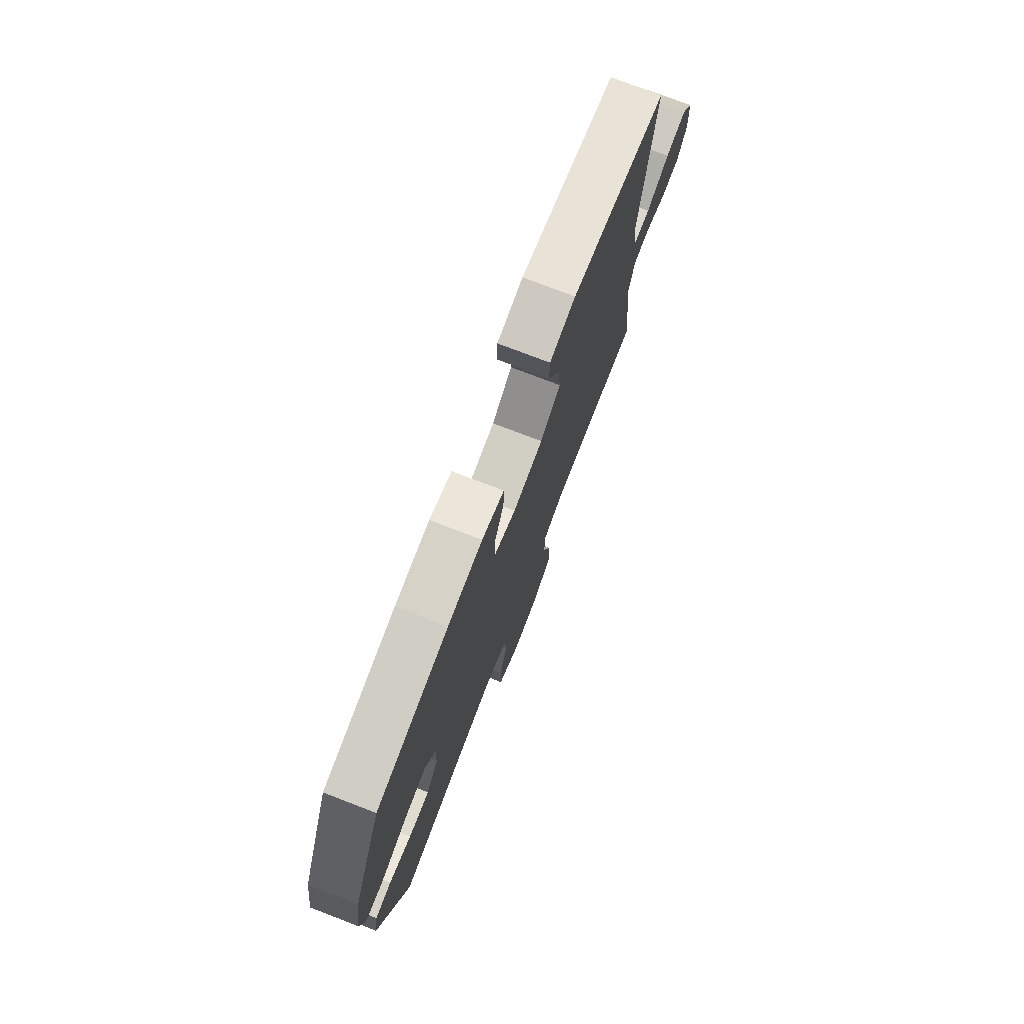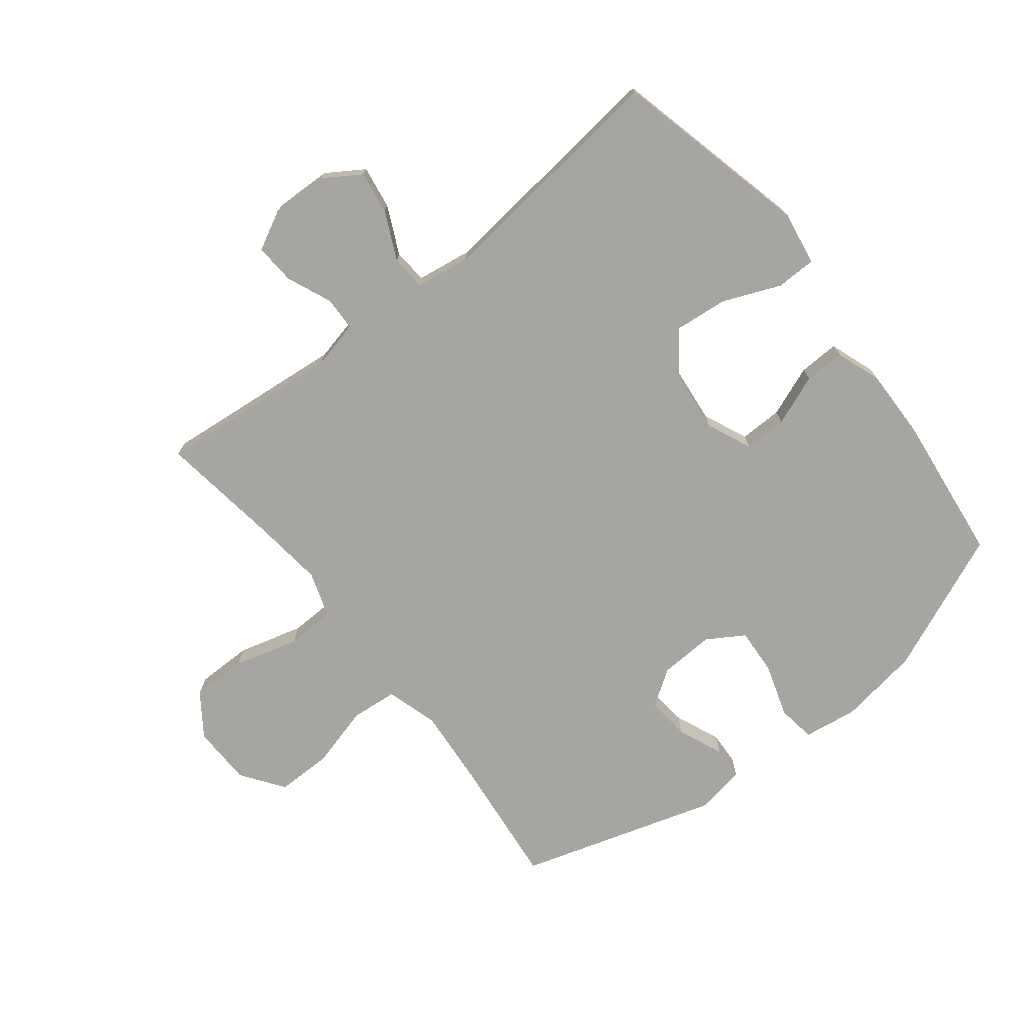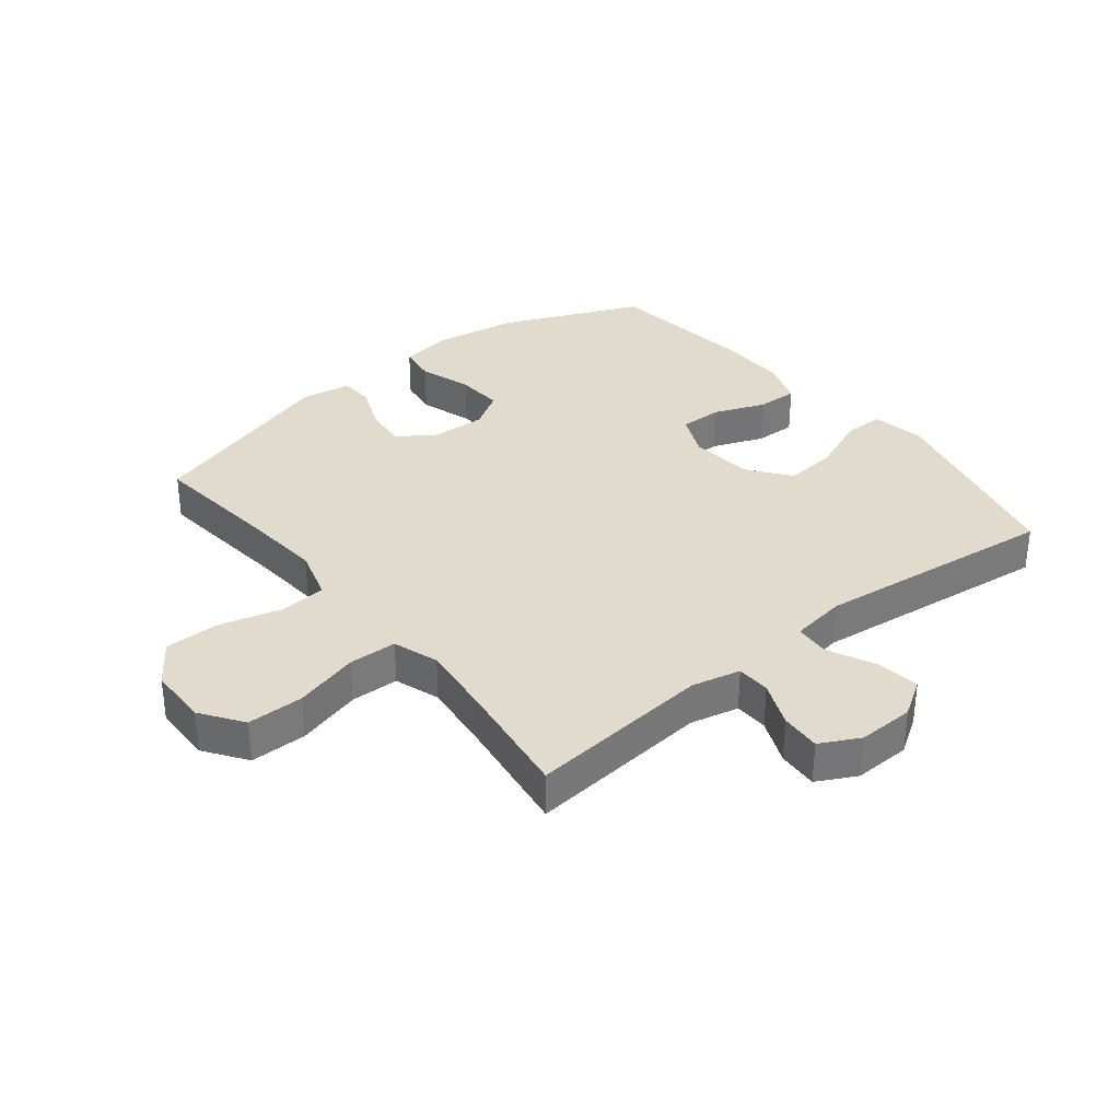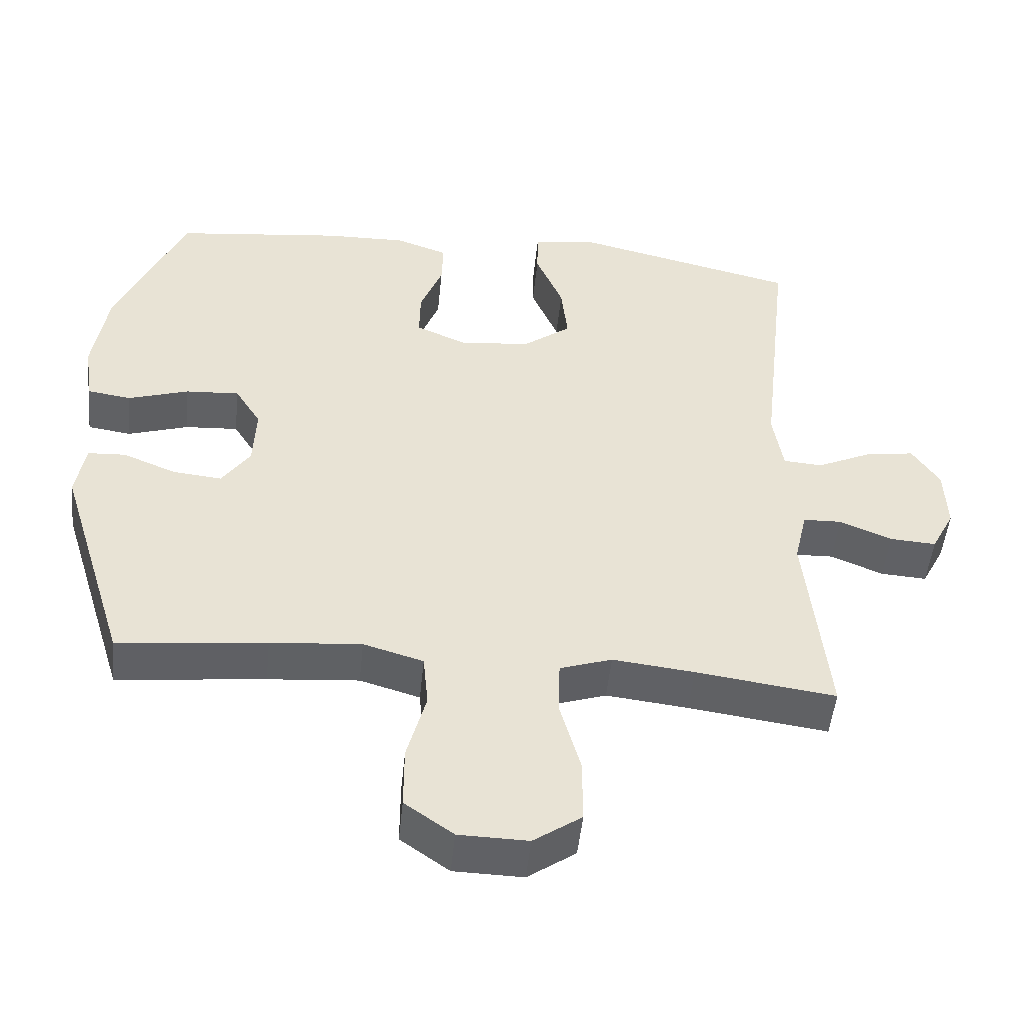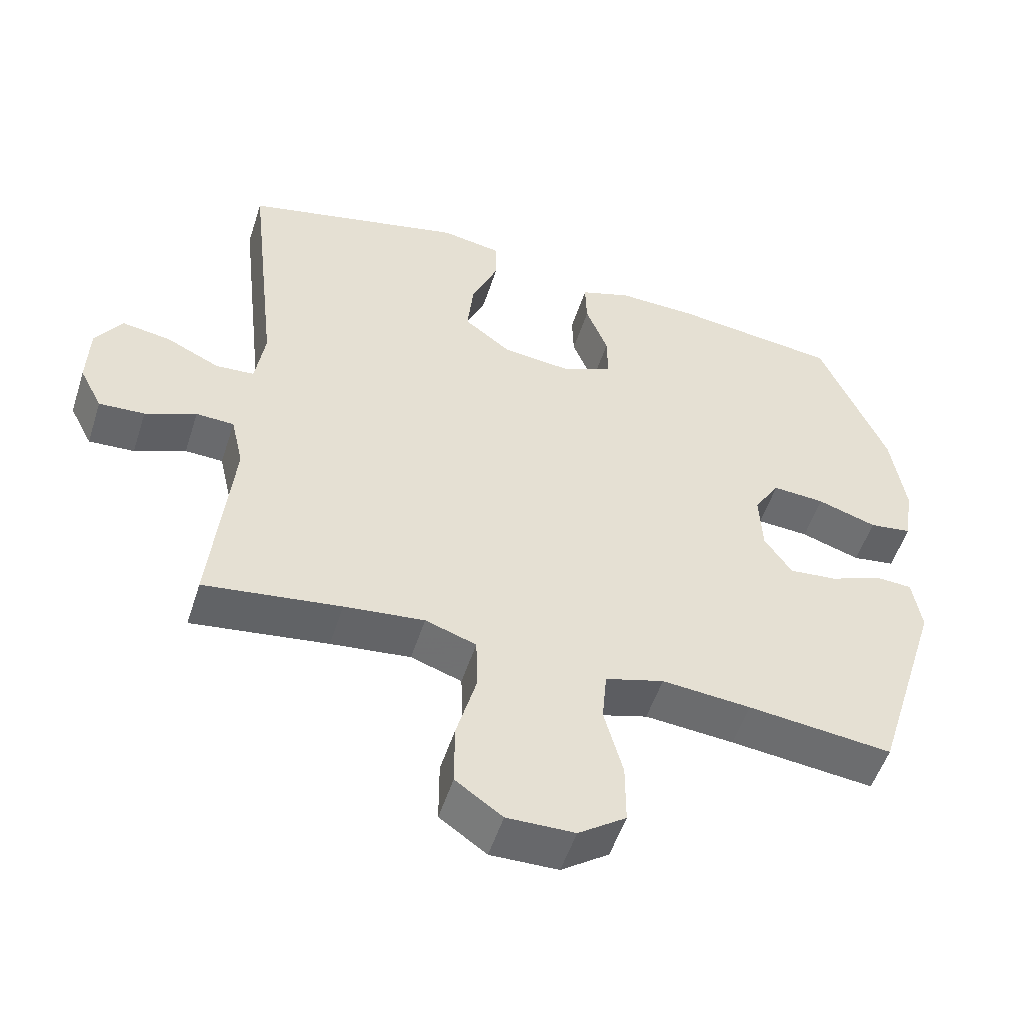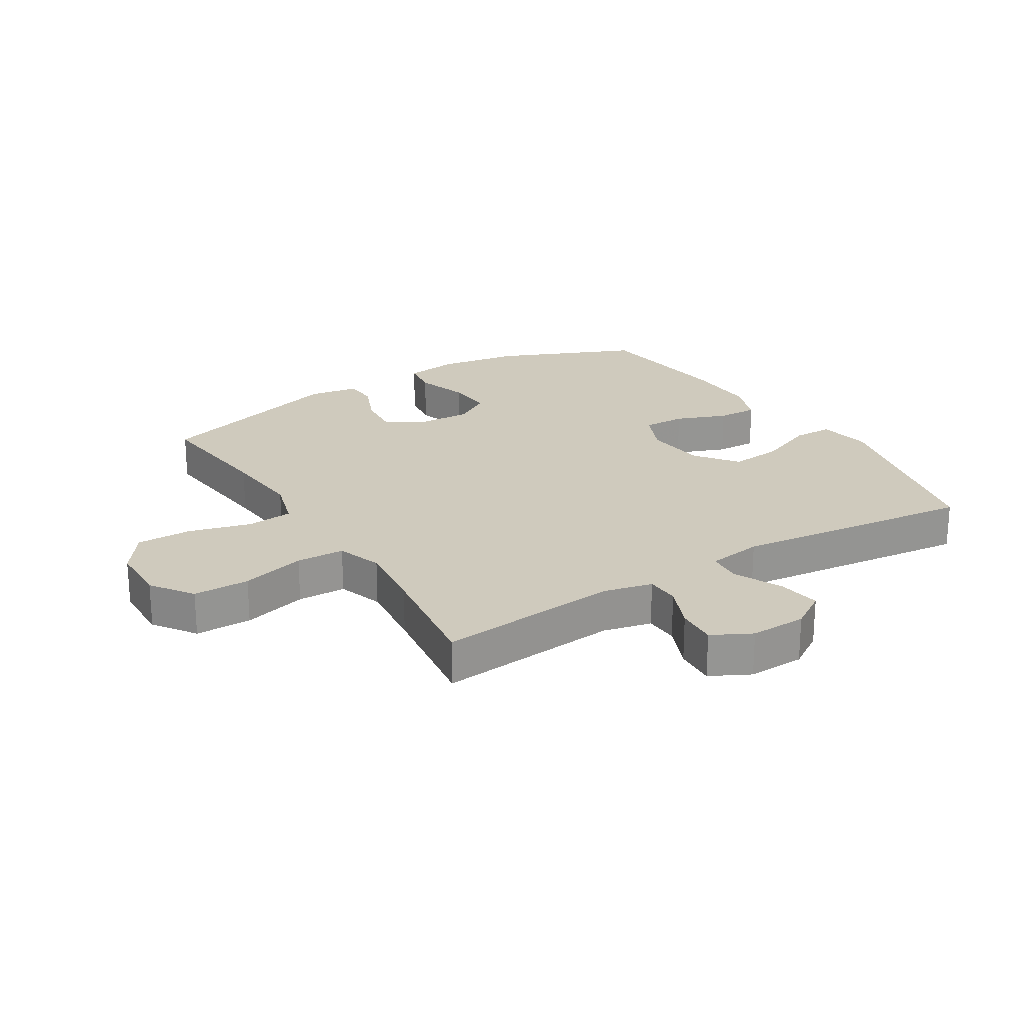
<metadata>
{"format":"obj","ext":"obj","renderer":"f3d","projection":"perspective","resolution":1024,"background":"white","views":[{"elev":76.3,"azim":111.0,"up":"+Z"},{"elev":-73.8,"azim":-51.7,"up":"+Y"},{"elev":33.9,"azim":-128.5,"up":"+Y"},{"elev":-49.9,"azim":174.2,"up":"+Z"},{"elev":-52.7,"azim":-17.7,"up":"+Z"},{"elev":23.0,"azim":-121.6,"up":"+Y"}]}
</metadata>
<code>
v -0.5 0.07 0.5
v -0.177 0.07 0.577
v -0.09 0.07 0.562
v -0.089 0.07 0.497
v -0.128 0.07 0.404
v -0.137 0.07 0.318
v -0.069 0.07 0.266
v 0.032 0.07 0.255
v 0.105 0.07 0.287
v 0.104 0.07 0.357
v 0.072 0.07 0.44
v 0.07 0.07 0.506
v 0.144 0.07 0.532
v 0.26 0.07 0.529
v 0.5 0.07 0.5
v 0.597 0.07 0.271
v 0.617 0.07 0.139
v 0.604 0.07 0.051
v 0.542 0.07 0.042
v 0.456 0.07 0.07
v 0.38 0.07 0.075
v 0.343 0.07 0.015
v 0.347 0.07 -0.074
v 0.387 0.07 -0.133
v 0.457 0.07 -0.126
v 0.532 0.07 -0.095
v 0.586 0.07 -0.098
v 0.599 0.07 -0.179
v 0.5 0.07 -0.5
v 0.29 0.07 -0.477
v 0.161 0.07 -0.466
v 0.076 0.07 -0.491
v 0.069 0.07 -0.567
v 0.096 0.07 -0.668
v 0.096 0.07 -0.758
v 0.027 0.07 -0.807
v -0.071 0.07 -0.809
v -0.139 0.07 -0.761
v -0.139 0.07 -0.669
v -0.11 0.07 -0.564
v -0.112 0.07 -0.485
v -0.186 0.07 -0.46
v -0.302 0.07 -0.473
v -0.5 0.07 -0.5
v -0.47 0.07 -0.202
v -0.488 0.07 -0.123
v -0.543 0.07 -0.121
v -0.617 0.07 -0.152
v -0.683 0.07 -0.156
v -0.716 0.07 -0.092
v -0.713 0.07 0
v -0.674 0.07 0.06
v -0.604 0.07 0.049
v -0.526 0.07 0.012
v -0.47 0.07 0.016
v -0.456 0.07 0.106
v -0.5 0 0.5
v -0.177 0 0.577
v -0.09 0 0.562
v -0.089 0 0.497
v -0.128 0 0.404
v -0.137 0 0.318
v -0.069 0 0.266
v 0.032 0 0.255
v 0.105 0 0.287
v 0.104 0 0.357
v 0.072 0 0.44
v 0.07 0 0.506
v 0.144 0 0.532
v 0.26 0 0.529
v 0.5 0 0.5
v 0.597 0 0.271
v 0.617 0 0.139
v 0.604 0 0.051
v 0.542 0 0.042
v 0.456 0 0.07
v 0.38 0 0.075
v 0.343 0 0.015
v 0.347 0 -0.074
v 0.387 0 -0.133
v 0.457 0 -0.126
v 0.532 0 -0.095
v 0.586 0 -0.098
v 0.599 0 -0.179
v 0.5 0 -0.5
v 0.29 0 -0.477
v 0.161 0 -0.466
v 0.076 0 -0.491
v 0.069 0 -0.567
v 0.096 0 -0.668
v 0.096 0 -0.758
v 0.027 0 -0.807
v -0.071 0 -0.809
v -0.139 0 -0.761
v -0.139 0 -0.669
v -0.11 0 -0.564
v -0.112 0 -0.485
v -0.186 0 -0.46
v -0.302 0 -0.473
v -0.5 0 -0.5
v -0.47 0 -0.202
v -0.488 0 -0.123
v -0.543 0 -0.121
v -0.617 0 -0.152
v -0.683 0 -0.156
v -0.716 0 -0.092
v -0.713 0 0
v -0.674 0 0.06
v -0.604 0 0.049
v -0.526 0 0.012
v -0.47 0 0.016
v -0.456 0 0.106
f 51 52 53 54
f 49 50 51 54
f 47 48 49 54
f 46 47 54 55
f 45 46 55 56
f 43 44 45
f 42 43 45 56
f 37 38 39 40
f 37 40 41
f 36 37 41
f 33 34 35 36
f 32 33 36 41
f 31 32 41 42
f 27 28 29 30
f 25 26 27 30
f 24 25 30 31
f 23 24 31 42
f 17 18 19 20
f 17 20 21
f 16 17 21
f 15 16 21
f 14 15 21 22
f 10 11 12 13
f 9 10 13 14
f 2 3 4 5
f 2 5 6
f 1 2 6
f 56 1 6 7
f 9 14 22 23
f 8 9 23 42
f 7 8 42 56
f 110 109 108 107
f 110 107 106 105
f 110 105 104 103
f 111 110 103 102
f 112 111 102 101
f 101 100 99
f 112 101 99 98
f 96 95 94 93
f 97 96 93
f 97 93 92
f 92 91 90 89
f 97 92 89 88
f 98 97 88 87
f 86 85 84 83
f 86 83 82 81
f 87 86 81 80
f 98 87 80 79
f 76 75 74 73
f 77 76 73
f 77 73 72
f 77 72 71
f 78 77 71 70
f 69 68 67 66
f 70 69 66 65
f 61 60 59 58
f 62 61 58
f 62 58 57
f 63 62 57 112
f 79 78 70 65
f 98 79 65 64
f 112 98 64 63
f 1 57 58 2
f 2 58 59 3
f 3 59 60 4
f 4 60 61 5
f 5 61 62 6
f 6 62 63 7
f 7 63 64 8
f 8 64 65 9
f 9 65 66 10
f 10 66 67 11
f 11 67 68 12
f 12 68 69 13
f 13 69 70 14
f 14 70 71 15
f 15 71 72 16
f 16 72 73 17
f 17 73 74 18
f 18 74 75 19
f 19 75 76 20
f 20 76 77 21
f 21 77 78 22
f 22 78 79 23
f 23 79 80 24
f 24 80 81 25
f 25 81 82 26
f 26 82 83 27
f 27 83 84 28
f 28 84 85 29
f 29 85 86 30
f 30 86 87 31
f 31 87 88 32
f 32 88 89 33
f 33 89 90 34
f 34 90 91 35
f 35 91 92 36
f 36 92 93 37
f 37 93 94 38
f 38 94 95 39
f 39 95 96 40
f 40 96 97 41
f 41 97 98 42
f 42 98 99 43
f 43 99 100 44
f 44 100 101 45
f 45 101 102 46
f 46 102 103 47
f 47 103 104 48
f 48 104 105 49
f 49 105 106 50
f 50 106 107 51
f 51 107 108 52
f 52 108 109 53
f 53 109 110 54
f 54 110 111 55
f 55 111 112 56
f 56 112 57 1

</code>
